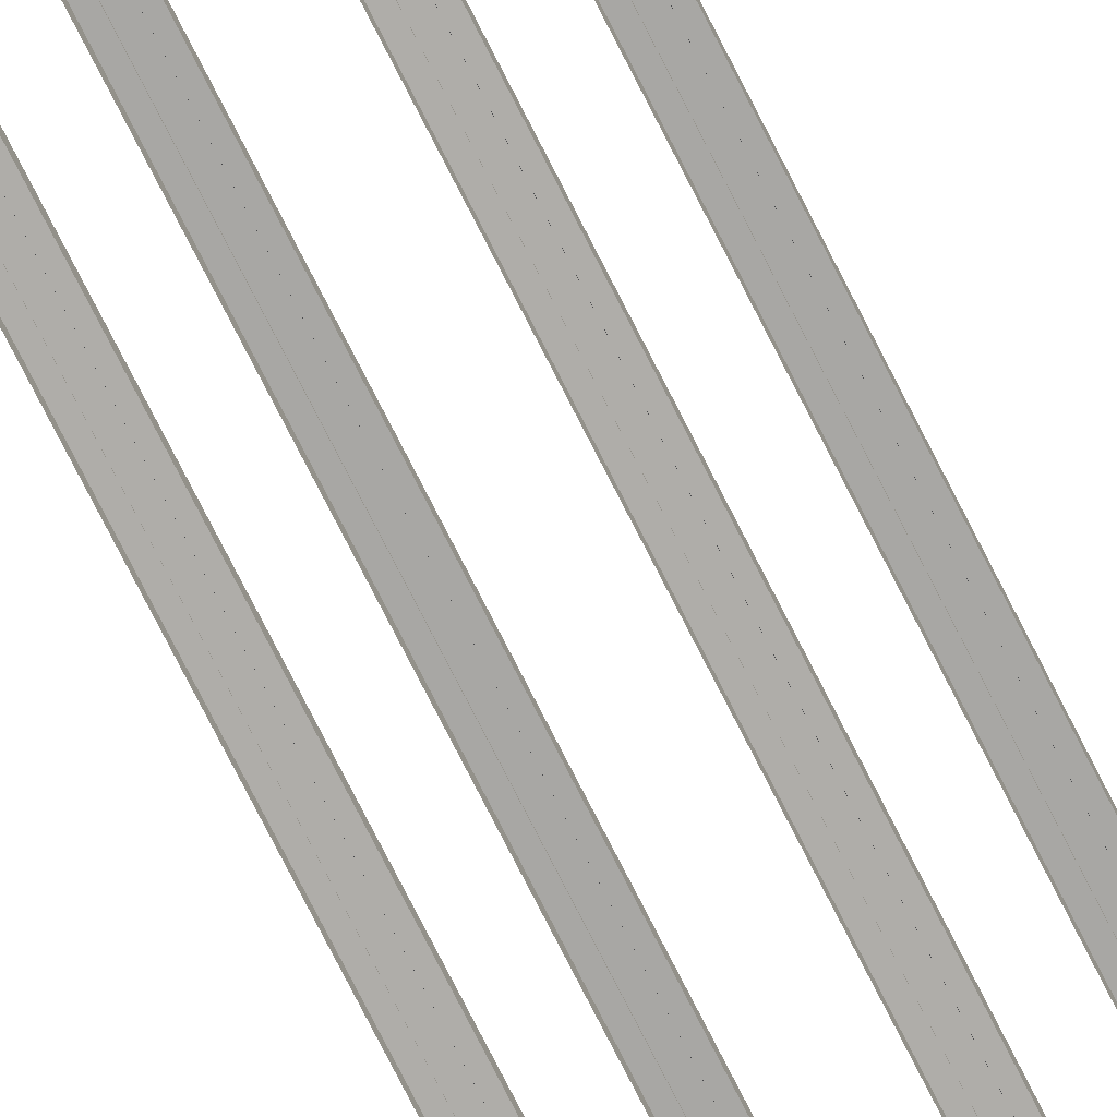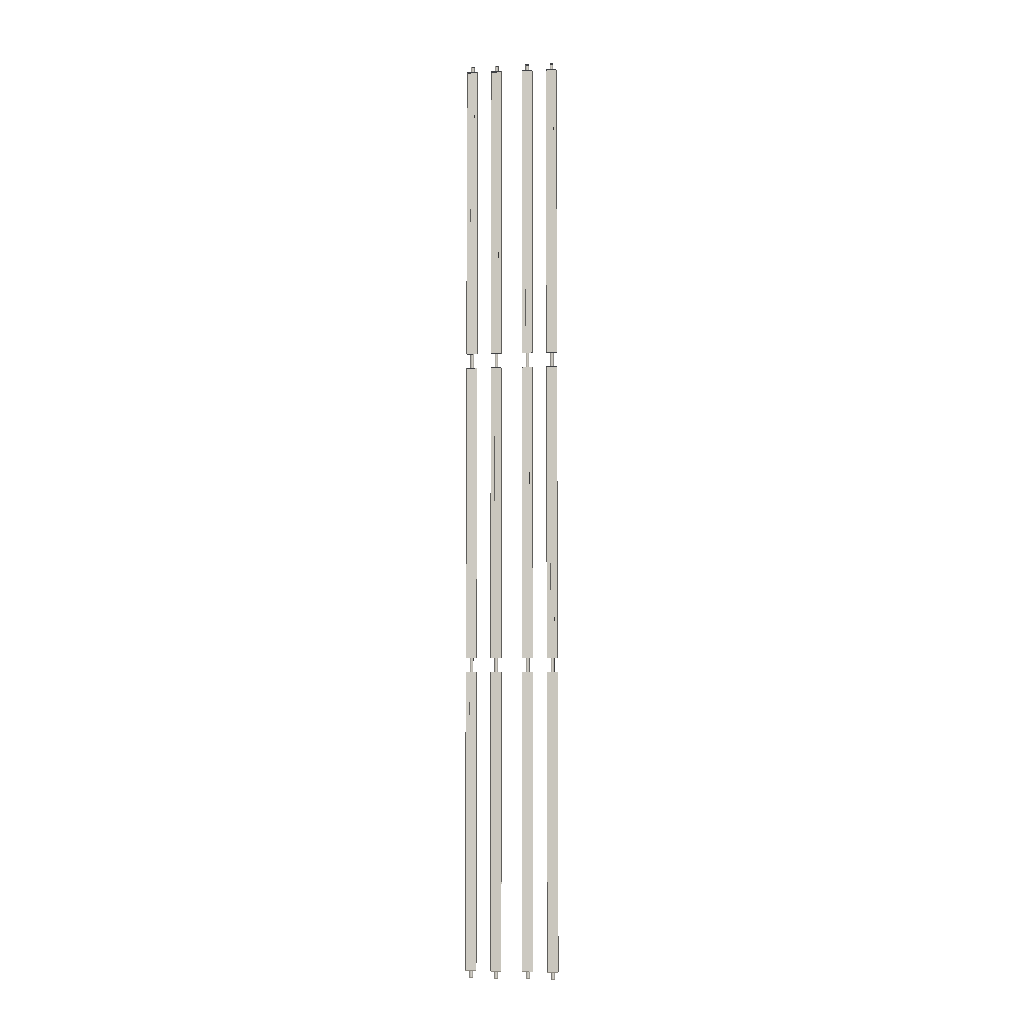
<metadata>
{"format":"obj","ext":"obj","renderer":"f3d","projection":"perspective","resolution":1024,"background":"white","views":[{"elev":-76.0,"azim":-153.1,"up":"+Y"},{"elev":-4.9,"azim":6.9,"up":"+Z"}]}
</metadata>
<code>
v  1.019 0.3382 -0.0023
v  1.174 0.3582 -0.0022
v  1.174 0.3582 -5.335
v  1.019 0.3382 -5.336
v  1.234 0.0002 -32
v  0.9592 0.0002 -32
v  1.019 0.3382 -32
v  1.174 0.3582 -32
v  0.9592 0.0002 -0.0023
v  0.9592 0.0002 -5.336
v  1.234 0 32
v  1.174 0.3582 32
v  1.019 0.3382 32
v  0.9592 0 32
v  1.234 0.0002 -0.0022
v  1.174 0.3582 5.331
v  1.234 0.0002 5.331
v  2.908 0.3382 -0.0023
v  2.752 0.3582 -0.0023
v  2.752 0.3582 5.331
v  2.908 0.3382 5.331
v  2.692 0 32
v  2.967 0 32
v  2.908 0.3382 32
v  2.752 0.3582 32
v  2.967 0.0002 -0.0023
v  2.967 0.0002 5.331
v  2.692 0.0002 -32
v  2.752 0.3582 -32
v  2.908 0.3382 -32
v  2.967 0.0002 -32
v  2.692 0.0002 -0.0023
v  2.752 0.3582 -5.336
v  2.692 0.0002 -5.336
v  1.174 0.3582 26.66
v  1.019 0.3382 26.66
v  1.174 0.3582 21.33
v  1.019 0.3382 21.33
v  1.174 0.3582 16
v  1.019 0.3382 16
v  1.174 0.3582 10.66
v  1.019 0.3382 10.66
v  1.019 0.3382 5.331
v  1.019 0.3382 -26.67
v  1.174 0.3582 -26.67
v  1.019 0.3382 -21.34
v  1.174 0.3582 -21.34
v  1.019 0.3382 -16
v  1.174 0.3582 -16
v  1.019 0.3382 -10.67
v  1.174 0.3582 -10.67
v  0.9592 0.0002 26.66
v  0.9592 0.0002 21.33
v  0.9592 0.0002 16
v  0.9592 0.0002 10.66
v  0.9592 0.0002 5.331
v  0.9592 0.0002 -26.67
v  0.9592 0.0002 -21.34
v  0.9592 0.0002 -16
v  0.9592 0.0002 -10.67
v  1.234 0.0002 -26.67
v  1.234 0.0002 -21.34
v  1.234 0.0002 -16
v  1.234 0.0002 -10.67
v  1.234 0.0002 -5.335
v  1.234 0.0002 26.66
v  1.234 0.0002 21.33
v  1.234 0.0002 16
v  1.234 0.0002 10.66
v  2.752 0.3582 -26.67
v  2.908 0.3382 -26.67
v  2.752 0.3582 -21.34
v  2.908 0.3382 -21.34
v  2.752 0.3582 -16
v  2.908 0.3382 -16
v  2.752 0.3582 -10.67
v  2.908 0.3382 -10.67
v  2.908 0.3382 -5.336
v  2.908 0.3382 26.66
v  2.752 0.3582 26.66
v  2.908 0.3382 21.33
v  2.752 0.3582 21.33
v  2.908 0.3382 16
v  2.752 0.3582 16
v  2.908 0.3382 10.66
v  2.752 0.3582 10.66
v  2.967 0.0002 -26.67
v  2.967 0.0002 -21.34
v  2.967 0.0002 -16
v  2.967 0.0002 -10.67
v  2.967 0.0002 -5.336
v  2.967 0.0002 26.66
v  2.967 0.0002 21.33
v  2.967 0.0002 16
v  2.967 0.0002 10.66
v  2.692 0.0002 26.66
v  2.692 0.0002 21.33
v  2.692 0.0002 16
v  2.692 0.0002 10.66
v  2.692 0.0002 5.331
v  2.692 0.0002 -26.67
v  2.692 0.0002 -21.34
v  2.692 0.0002 -16
v  2.692 0.0002 -10.67
v  -1.019 0.3382 0.0024
v  -1.174 0.3582 0.0023
v  -1.174 0.3582 5.335
v  -1.019 0.3382 5.336
v  -1.234 0.0006 32
v  -0.9596 0.0006 32
v  -1.019 0.3382 32
v  -1.174 0.3582 32
v  -0.9596 0.0006 0.0024
v  -0.9596 0.0006 5.336
v  -1.234 0.0004 -32
v  -1.174 0.3582 -32
v  -1.019 0.3382 -32
v  -0.9596 0.0004 -32
v  -1.234 0.0006 0.0023
v  -1.174 0.3582 -5.331
v  -1.234 0.0006 -5.331
v  -2.908 0.3382 0.0024
v  -2.752 0.3582 0.0024
v  -2.752 0.3582 -5.331
v  -2.908 0.3382 -5.331
v  -2.693 0.0004 -32
v  -2.967 0.0004 -32
v  -2.908 0.3382 -32
v  -2.752 0.3582 -32
v  -2.967 0.0006 0.0024
v  -2.967 0.0006 -5.331
v  -2.693 0.0006 32
v  -2.752 0.3582 32
v  -2.908 0.3382 32
v  -2.967 0.0006 32
v  -2.693 0.0006 0.0024
v  -2.752 0.3582 5.336
v  -2.693 0.0006 5.336
v  -1.174 0.3582 -26.66
v  -1.019 0.3382 -26.66
v  -1.174 0.3582 -21.33
v  -1.019 0.3382 -21.33
v  -1.174 0.3582 -16
v  -1.019 0.3382 -16
v  -1.174 0.3582 -10.66
v  -1.019 0.3382 -10.66
v  -1.019 0.3382 -5.331
v  -1.019 0.3382 26.67
v  -1.174 0.3582 26.67
v  -1.019 0.3382 21.34
v  -1.174 0.3582 21.34
v  -1.019 0.3382 16
v  -1.174 0.3582 16
v  -1.019 0.3382 10.67
v  -1.174 0.3582 10.67
v  -0.9596 0.0006 -26.66
v  -0.9596 0.0006 -21.33
v  -0.9596 0.0006 -16
v  -0.9596 0.0006 -10.66
v  -0.9596 0.0006 -5.331
v  -0.9596 0.0006 26.67
v  -0.9596 0.0006 21.34
v  -0.9596 0.0006 16
v  -0.9596 0.0006 10.67
v  -1.234 0.0006 26.67
v  -1.234 0.0006 21.34
v  -1.234 0.0006 16
v  -1.234 0.0006 10.67
v  -1.234 0.0006 5.335
v  -1.234 0.0006 -26.66
v  -1.234 0.0006 -21.33
v  -1.234 0.0006 -16
v  -1.234 0.0006 -10.66
v  -2.752 0.3582 26.67
v  -2.908 0.3382 26.67
v  -2.752 0.3582 21.34
v  -2.908 0.3382 21.34
v  -2.752 0.3582 16
v  -2.908 0.3382 16
v  -2.752 0.3582 10.67
v  -2.908 0.3382 10.67
v  -2.908 0.3382 5.336
v  -2.908 0.3382 -26.66
v  -2.752 0.3582 -26.66
v  -2.908 0.3382 -21.33
v  -2.752 0.3582 -21.33
v  -2.908 0.3382 -16
v  -2.752 0.3582 -16
v  -2.908 0.3382 -10.66
v  -2.752 0.3582 -10.66
v  -2.967 0.0006 26.67
v  -2.967 0.0006 21.34
v  -2.967 0.0006 16
v  -2.967 0.0006 10.67
v  -2.967 0.0006 5.336
v  -2.967 0.0006 -26.66
v  -2.967 0.0006 -21.33
v  -2.967 0.0006 -16
v  -2.967 0.0006 -10.66
v  -2.693 0.0006 -26.66
v  -2.693 0.0006 -21.33
v  -2.693 0.0006 -16
v  -2.693 0.0006 -10.66
v  -2.693 0.0006 -5.331
v  -2.693 0.0006 26.67
v  -2.693 0.0006 21.34
v  -2.693 0.0006 16
v  -2.693 0.0006 10.67
v  2.447 0.02 26.67
v  2.447 0.02 31.5
v  3.197 0 31.5
v  3.197 0 26.67
v  2.447 -0.3 31.5
v  3.197 -0.3 31.5
v  3.197 -0.3 26.67
v  2.447 0.02 11.18
v  3.197 0 11.18
v  3.197 -0.3 11.18
v  2.447 -0.3 11.18
v  2.447 -0.3 16
v  2.447 0.02 16
v  0.7213 0 26.67
v  0.7213 0 31.5
v  1.471 0.02 31.5
v  1.471 0.02 26.67
v  0.7213 -0.3 31.5
v  1.471 -0.3 31.5
v  1.471 -0.3 26.67
v  0.7213 0 11.18
v  1.471 0.02 11.18
v  1.471 -0.3 11.18
v  0.7213 -0.3 11.18
v  0.7213 -0.3 16
v  0.7213 0 16
v  -2.449 0.02 16
v  -2.449 0.02 11.18
v  -3.199 0 11.18
v  -3.199 0 16
v  -2.449 -0.3 11.18
v  -3.199 -0.3 11.18
v  -3.199 -0.3 16
v  -2.449 0.02 31.5
v  -3.199 0 31.5
v  -3.199 -0.3 31.5
v  -2.449 -0.3 31.5
v  -2.449 -0.3 26.67
v  -2.449 0.02 26.67
v  -0.7235 0 16
v  -0.7235 0 11.18
v  -1.473 0.02 11.18
v  -1.473 0.02 16
v  -0.7235 -0.3 11.18
v  -1.473 -0.3 11.18
v  -1.473 -0.3 16
v  -0.7235 0 31.5
v  -1.473 0.02 31.5
v  -1.473 -0.3 31.5
v  -0.7235 -0.3 31.5
v  -0.7235 -0.3 26.67
v  -0.7235 0 26.67
v  2.447 0.02 5.337
v  2.447 0.02 10.18
v  3.197 0 10.18
v  3.197 0 5.337
v  2.447 -0.3 10.18
v  3.197 -0.3 10.18
v  3.197 -0.3 5.337
v  2.447 0.02 -10.15
v  3.197 0 -10.15
v  3.197 -0.3 -10.15
v  2.447 -0.3 -10.15
v  2.447 -0.3 -5.329
v  2.447 0.02 -5.329
v  0.7213 0 5.337
v  0.7213 0 10.18
v  1.471 0.02 10.18
v  1.471 0.02 5.337
v  0.7213 -0.3 10.18
v  1.471 -0.3 10.18
v  1.471 -0.3 5.337
v  0.7213 0 -10.15
v  1.471 0.02 -10.15
v  1.471 -0.3 -10.15
v  0.7213 -0.3 -10.15
v  0.7213 -0.3 -5.329
v  0.7213 0 -5.329
v  -2.449 0.02 -5.329
v  -2.449 0.02 -10.15
v  -3.199 0 -10.15
v  -3.199 0 -5.329
v  -2.449 -0.3 -10.15
v  -3.199 -0.3 -10.15
v  -3.199 -0.3 -5.329
v  -2.449 0.02 10.18
v  -3.199 0 10.18
v  -3.199 -0.3 10.18
v  -2.449 -0.3 10.18
v  -2.449 -0.3 5.337
v  -2.449 0.02 5.337
v  -0.7235 0 -5.329
v  -0.7235 0 -10.15
v  -1.473 0.02 -10.15
v  -1.473 0.02 -5.329
v  -0.7235 -0.3 -10.15
v  -1.473 -0.3 -10.15
v  -1.473 -0.3 -5.329
v  -0.7235 0 10.18
v  -1.473 0.02 10.18
v  -1.473 -0.3 10.18
v  -0.7235 -0.3 10.18
v  -0.7235 -0.3 5.337
v  -0.7235 0 5.337
v  2.447 0.02 -16
v  2.447 0.02 -11.15
v  3.197 0 -11.15
v  3.197 0 -16
v  2.447 -0.3 -11.15
v  3.197 -0.3 -11.15
v  3.197 -0.3 -16
v  2.447 0.02 -31.48
v  3.197 0 -31.48
v  3.197 -0.3 -31.48
v  2.447 -0.3 -31.48
v  2.447 -0.3 -26.66
v  2.447 0.02 -26.66
v  0.7212 0 -16
v  0.7212 0 -11.15
v  1.471 0.02 -11.15
v  1.471 0.02 -16
v  0.7212 -0.3 -11.15
v  1.471 -0.3 -11.15
v  1.471 -0.3 -16
v  0.7212 0 -31.48
v  1.471 0.02 -31.48
v  1.471 -0.3 -31.48
v  0.7212 -0.3 -31.48
v  0.7212 -0.3 -26.66
v  0.7212 0 -26.66
v  -2.449 0.02 -26.66
v  -2.449 0.02 -31.48
v  -3.199 0 -31.48
v  -3.199 0 -26.66
v  -2.449 -0.3 -31.48
v  -3.199 -0.3 -31.48
v  -3.199 -0.3 -26.66
v  -2.449 0.02 -11.15
v  -3.199 0 -11.15
v  -3.199 -0.3 -11.15
v  -2.449 -0.3 -11.15
v  -2.449 -0.3 -16
v  -2.449 0.02 -16
v  -0.7235 0 -26.66
v  -0.7235 0 -31.48
v  -1.473 0.02 -31.48
v  -1.473 0.02 -26.66
v  -0.7235 -0.3 -31.48
v  -1.473 -0.3 -31.48
v  -1.473 -0.3 -26.66
v  -0.7235 0 -11.15
v  -1.473 0.02 -11.15
v  -1.473 -0.3 -11.15
v  -0.7235 -0.3 -11.15
v  -0.7235 -0.3 -16
v  -0.7235 0 -16
v  3.197 0 -5.329
v  2.447 0.02 0.0039
v  3.197 0 0.0039
v  3.197 -0.3 0.0039
v  3.197 -0.3 -5.329
v  2.447 -0.3 0.0039
v  2.447 -0.3 5.337
v  1.471 0.02 -5.329
v  0.7213 0 0.0039
v  1.471 0.02 0.0039
v  1.471 -0.3 0.0039
v  1.471 -0.3 -5.329
v  0.7213 -0.3 0.0039
v  0.7213 -0.3 5.337
v  -3.199 0 5.337
v  -2.449 0.02 0.0039
v  -3.199 0 0.0039
v  -3.199 -0.3 0.0039
v  -3.199 -0.3 5.337
v  -2.449 -0.3 0.0039
v  -2.449 -0.3 -5.329
v  -1.473 0.02 5.337
v  -0.7235 0 0.0039
v  -1.473 0.02 0.0039
v  -1.473 -0.3 0.0039
v  -1.473 -0.3 5.337
v  -0.7235 -0.3 0.0039
v  -0.7235 -0.3 -5.329
v  3.197 0 -21.33
v  2.447 0.02 -21.33
v  3.197 -0.3 -21.33
v  2.447 -0.3 -16
v  1.471 0.02 -21.33
v  0.7212 0 -21.33
v  1.471 -0.3 -21.33
v  0.7212 -0.3 -16
v  -3.199 0 -16
v  -3.199 -0.3 -16
v  -2.449 -0.3 -21.33
v  -2.449 0.02 -21.33
v  -1.473 0.02 -16
v  -1.473 -0.3 -16
v  -0.7235 -0.3 -21.33
v  -0.7235 0 -21.33
v  2.447 -0.3 -21.33
v  0.7212 -0.3 -21.33
v  -3.199 0 -21.33
v  -3.199 -0.3 -21.33
v  -1.473 0.02 -21.33
v  -1.473 -0.3 -21.33
v  3.197 0 -26.66
v  3.197 -0.3 -26.66
v  1.471 0.02 -26.66
v  1.471 -0.3 -26.66
v  -2.449 -0.3 -26.66
v  -0.7235 -0.3 -26.66
v  3.197 0 16
v  3.197 -0.3 16
v  2.447 -0.3 21.34
v  2.447 0.02 21.34
v  1.471 0.02 16
v  1.471 -0.3 16
v  0.7213 -0.3 21.34
v  0.7213 0 21.34
v  -3.199 0 21.34
v  -2.449 0.02 21.34
v  -3.199 -0.3 21.34
v  -2.449 -0.3 16
v  -1.473 0.02 21.34
v  -0.7235 0 21.34
v  -1.473 -0.3 21.34
v  -0.7235 -0.3 16
v  3.197 0 21.34
v  3.197 -0.3 21.34
v  1.471 0.02 21.34
v  1.471 -0.3 21.34
v  -2.449 -0.3 21.34
v  -0.7235 -0.3 21.34
v  2.447 -0.3 26.67
v  0.7213 -0.3 26.67
v  -3.199 0 26.67
v  -3.199 -0.3 26.67
v  -1.473 0.02 26.67
v  -1.473 -0.3 26.67
g Object003
f 1 2 3
f 3 4 1
f 5 6 7
f 7 8 5
f 9 1 4
f 4 10 9
f 11 12 13
f 13 14 11
f 15 2 16
f 16 17 15
f 18 19 20
f 20 21 18
f 22 23 24
f 24 25 22
f 26 18 21
f 21 27 26
f 28 29 30
f 30 31 28
f 32 19 33
f 33 34 32
f 13 12 35
f 35 36 13
f 36 35 37
f 37 38 36
f 38 37 39
f 39 40 38
f 40 39 41
f 41 42 40
f 42 41 16
f 16 43 42
f 43 16 2
f 2 1 43
f 8 7 44
f 44 45 8
f 45 44 46
f 46 47 45
f 47 46 48
f 48 49 47
f 49 48 50
f 50 51 49
f 51 50 4
f 4 3 51
f 14 13 36
f 36 52 14
f 52 36 38
f 38 53 52
f 53 38 40
f 40 54 53
f 54 40 42
f 42 55 54
f 55 42 43
f 43 56 55
f 56 43 1
f 1 9 56
f 7 6 57
f 57 44 7
f 44 57 58
f 58 46 44
f 46 58 59
f 59 48 46
f 48 59 60
f 60 50 48
f 50 60 10
f 10 4 50
f 5 8 45
f 45 61 5
f 61 45 47
f 47 62 61
f 62 47 49
f 49 63 62
f 63 49 51
f 51 64 63
f 64 51 3
f 3 65 64
f 65 3 2
f 2 15 65
f 12 11 66
f 66 35 12
f 35 66 67
f 67 37 35
f 37 67 68
f 68 39 37
f 39 68 69
f 69 41 39
f 41 69 17
f 17 16 41
f 30 29 70
f 70 71 30
f 71 70 72
f 72 73 71
f 73 72 74
f 74 75 73
f 75 74 76
f 76 77 75
f 77 76 33
f 33 78 77
f 78 33 19
f 19 18 78
f 25 24 79
f 79 80 25
f 80 79 81
f 81 82 80
f 82 81 83
f 83 84 82
f 84 83 85
f 85 86 84
f 86 85 21
f 21 20 86
f 31 30 71
f 71 87 31
f 87 71 73
f 73 88 87
f 88 73 75
f 75 89 88
f 89 75 77
f 77 90 89
f 90 77 78
f 78 91 90
f 91 78 18
f 18 26 91
f 24 23 92
f 92 79 24
f 79 92 93
f 93 81 79
f 81 93 94
f 94 83 81
f 83 94 95
f 95 85 83
f 85 95 27
f 27 21 85
f 22 25 80
f 80 96 22
f 96 80 82
f 82 97 96
f 97 82 84
f 84 98 97
f 98 84 86
f 86 99 98
f 99 86 20
f 20 100 99
f 100 20 19
f 19 32 100
f 29 28 101
f 101 70 29
f 70 101 102
f 102 72 70
f 72 102 103
f 103 74 72
f 74 103 104
f 104 76 74
f 76 104 34
f 34 33 76
f 105 106 107
f 107 108 105
f 109 110 111
f 111 112 109
f 113 105 108
f 108 114 113
f 115 116 117
f 117 118 115
f 119 106 120
f 120 121 119
f 122 123 124
f 124 125 122
f 126 127 128
f 128 129 126
f 130 122 125
f 125 131 130
f 132 133 134
f 134 135 132
f 136 123 137
f 137 138 136
f 117 116 139
f 139 140 117
f 140 139 141
f 141 142 140
f 142 141 143
f 143 144 142
f 144 143 145
f 145 146 144
f 146 145 120
f 120 147 146
f 147 120 106
f 106 105 147
f 112 111 148
f 148 149 112
f 149 148 150
f 150 151 149
f 151 150 152
f 152 153 151
f 153 152 154
f 154 155 153
f 155 154 108
f 108 107 155
f 118 117 140
f 140 156 118
f 156 140 142
f 142 157 156
f 157 142 144
f 144 158 157
f 158 144 146
f 146 159 158
f 159 146 147
f 147 160 159
f 160 147 105
f 105 113 160
f 111 110 161
f 161 148 111
f 148 161 162
f 162 150 148
f 150 162 163
f 163 152 150
f 152 163 164
f 164 154 152
f 154 164 114
f 114 108 154
f 109 112 149
f 149 165 109
f 165 149 151
f 151 166 165
f 166 151 153
f 153 167 166
f 167 153 155
f 155 168 167
f 168 155 107
f 107 169 168
f 169 107 106
f 106 119 169
f 116 115 170
f 170 139 116
f 139 170 171
f 171 141 139
f 141 171 172
f 172 143 141
f 143 172 173
f 173 145 143
f 145 173 121
f 121 120 145
f 134 133 174
f 174 175 134
f 175 174 176
f 176 177 175
f 177 176 178
f 178 179 177
f 179 178 180
f 180 181 179
f 181 180 137
f 137 182 181
f 182 137 123
f 123 122 182
f 129 128 183
f 183 184 129
f 184 183 185
f 185 186 184
f 186 185 187
f 187 188 186
f 188 187 189
f 189 190 188
f 190 189 125
f 125 124 190
f 135 134 175
f 175 191 135
f 191 175 177
f 177 192 191
f 192 177 179
f 179 193 192
f 193 179 181
f 181 194 193
f 194 181 182
f 182 195 194
f 195 182 122
f 122 130 195
f 128 127 196
f 196 183 128
f 183 196 197
f 197 185 183
f 185 197 198
f 198 187 185
f 187 198 199
f 199 189 187
f 189 199 131
f 131 125 189
f 126 129 184
f 184 200 126
f 200 184 186
f 186 201 200
f 201 186 188
f 188 202 201
f 202 188 190
f 190 203 202
f 203 190 124
f 124 204 203
f 204 124 123
f 123 136 204
f 133 132 205
f 205 174 133
f 174 205 206
f 206 176 174
f 176 206 207
f 207 178 176
f 178 207 208
f 208 180 178
f 180 208 138
f 138 137 180
f 209 210 211
f 211 212 209
f 211 210 213
f 213 214 211
f 215 212 211
f 211 214 215
f 216 217 218
f 218 219 216
f 216 219 220
f 220 221 216
f 222 223 224
f 224 225 222
f 224 223 226
f 226 227 224
f 228 225 224
f 224 227 228
f 229 230 231
f 231 232 229
f 229 232 233
f 233 234 229
f 235 236 237
f 237 238 235
f 237 236 239
f 239 240 237
f 237 240 241
f 241 238 237
f 242 243 244
f 244 245 242
f 246 247 242
f 242 245 246
f 248 249 250
f 250 251 248
f 250 249 252
f 252 253 250
f 250 253 254
f 254 251 250
f 255 256 257
f 257 258 255
f 259 260 255
f 255 258 259
f 261 262 263
f 263 264 261
f 263 262 265
f 265 266 263
f 263 266 267
f 267 264 263
f 268 269 270
f 270 271 268
f 268 271 272
f 272 273 268
f 274 275 276
f 276 277 274
f 276 275 278
f 278 279 276
f 276 279 280
f 280 277 276
f 281 282 283
f 283 284 281
f 281 284 285
f 285 286 281
f 287 288 289
f 289 290 287
f 289 288 291
f 291 292 289
f 289 292 293
f 293 290 289
f 294 295 296
f 296 297 294
f 294 297 298
f 298 299 294
f 300 301 302
f 302 303 300
f 302 301 304
f 304 305 302
f 302 305 306
f 306 303 302
f 307 308 309
f 309 310 307
f 307 310 311
f 311 312 307
f 313 314 315
f 315 316 313
f 315 314 317
f 317 318 315
f 315 318 319
f 319 316 315
f 320 321 322
f 322 323 320
f 320 323 324
f 324 325 320
f 326 327 328
f 328 329 326
f 328 327 330
f 330 331 328
f 328 331 332
f 332 329 328
f 333 334 335
f 335 336 333
f 333 336 337
f 337 338 333
f 339 340 341
f 341 342 339
f 341 340 343
f 343 344 341
f 341 344 345
f 345 342 341
f 346 347 348
f 348 349 346
f 346 349 350
f 350 351 346
f 352 353 354
f 354 355 352
f 354 353 356
f 356 357 354
f 354 357 358
f 358 355 354
f 359 360 361
f 361 362 359
f 359 362 363
f 363 364 359
f 365 273 366
f 366 367 365
f 367 368 369
f 369 365 367
f 366 370 371
f 371 261 366
f 372 286 373
f 373 374 372
f 374 375 376
f 376 372 374
f 373 377 378
f 378 274 373
f 379 299 380
f 380 381 379
f 381 382 383
f 383 379 381
f 380 384 385
f 385 287 380
f 386 312 387
f 387 388 386
f 388 389 390
f 390 386 388
f 387 391 392
f 392 300 387
f 273 272 370
f 370 366 273
f 286 285 377
f 377 373 286
f 381 380 287
f 287 290 381
f 290 293 382
f 382 381 290
f 388 387 300
f 300 303 388
f 303 306 389
f 389 388 303
f 273 365 269
f 269 268 273
f 365 369 270
f 270 269 365
f 286 372 282
f 282 281 286
f 372 376 283
f 283 282 372
f 287 385 291
f 291 288 287
f 300 392 304
f 304 301 300
f 393 394 313
f 313 316 393
f 316 319 395
f 395 393 316
f 313 396 317
f 317 314 313
f 397 398 326
f 326 329 397
f 329 332 399
f 399 397 329
f 326 400 330
f 330 327 326
f 351 401 347
f 347 346 351
f 401 402 348
f 348 347 401
f 351 350 403
f 403 404 351
f 364 405 360
f 360 359 364
f 405 406 361
f 361 360 405
f 364 363 407
f 407 408 364
f 394 409 396
f 396 313 394
f 398 410 400
f 400 326 398
f 401 351 404
f 404 411 401
f 411 412 402
f 402 401 411
f 405 364 408
f 408 413 405
f 413 414 406
f 406 405 413
f 415 325 394
f 394 393 415
f 393 395 416
f 416 415 393
f 417 338 398
f 398 397 417
f 397 399 418
f 418 417 397
f 404 403 419
f 419 339 404
f 408 407 420
f 420 352 408
f 325 324 409
f 409 394 325
f 338 337 410
f 410 398 338
f 411 404 339
f 339 342 411
f 342 345 412
f 412 411 342
f 413 408 352
f 352 355 413
f 355 358 414
f 414 413 355
f 325 415 321
f 321 320 325
f 415 416 322
f 322 321 415
f 338 417 334
f 334 333 338
f 417 418 335
f 335 334 417
f 339 419 343
f 343 340 339
f 352 420 356
f 356 353 352
f 367 366 261
f 261 264 367
f 264 267 368
f 368 367 264
f 374 373 274
f 274 277 374
f 277 280 375
f 375 374 277
f 299 298 384
f 384 380 299
f 312 311 391
f 391 387 312
f 261 371 265
f 265 262 261
f 274 378 278
f 278 275 274
f 299 379 295
f 295 294 299
f 379 383 296
f 296 295 379
f 312 386 308
f 308 307 312
f 386 390 309
f 309 308 386
f 221 421 217
f 217 216 221
f 421 422 218
f 218 217 421
f 221 220 423
f 423 424 221
f 234 425 230
f 230 229 234
f 231 230 425
f 425 426 231
f 234 233 427
f 427 428 234
f 429 430 235
f 235 238 429
f 238 241 431
f 431 429 238
f 235 432 239
f 239 236 235
f 433 434 248
f 248 251 433
f 251 254 435
f 435 433 251
f 248 436 252
f 252 249 248
f 421 221 424
f 424 437 421
f 437 438 422
f 422 421 437
f 425 234 428
f 428 439 425
f 439 440 426
f 426 425 439
f 430 441 432
f 432 235 430
f 434 442 436
f 436 248 434
f 424 423 443
f 443 209 424
f 428 427 444
f 444 222 428
f 445 247 430
f 430 429 445
f 429 431 446
f 446 445 429
f 447 260 434
f 434 433 447
f 433 435 448
f 448 447 433
f 437 424 209
f 209 212 437
f 438 437 212
f 212 215 438
f 439 428 222
f 222 225 439
f 440 439 225
f 225 228 440
f 441 430 247
f 247 246 441
f 442 434 260
f 260 259 442
f 209 443 213
f 213 210 209
f 222 444 226
f 226 223 222
f 247 445 243
f 243 242 247
f 445 446 244
f 244 243 445
f 260 447 256
f 256 255 260
f 447 448 257
f 257 256 447

</code>
